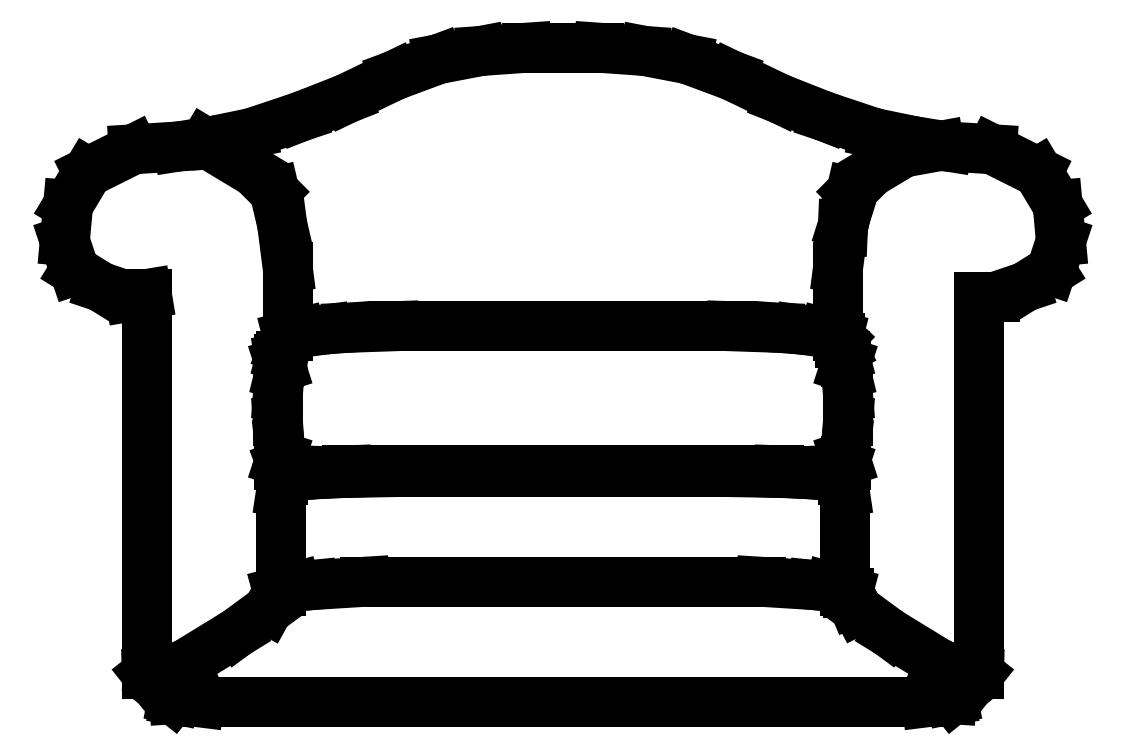
<metadata>
{"format":"dxf","ext":"dxf","renderer":"ezdxf+matplotlib","layout":"modelspace","background":"white","min_lineweight":24,"dpi":150}
</metadata>
<code>
0
SECTION
2
ENTITIES
0
LINE
8
0
10
-0.4032
20
0.02784
30
0
11
-0.4032
21
0.3955
31
0
0
LINE
8
0
10
-0.3652
20
0.03733
30
0
11
-0.3159
21
0.06746
31
0
0
LINE
8
0
10
-0.2428
20
0.1136
30
0
11
-0.1921
21
0.1167
31
0
0
LINE
8
0
10
-0.1921
20
0.1167
30
0
11
0.1921
21
0.1167
31
0
0
LINE
8
0
10
-0.2667
20
0.4215
30
0
11
-0.2667
21
0.3548
31
0
0
LINE
8
0
10
-0.2762
20
0.1072
30
0
11
-0.2587
21
0.1119
31
0
0
LINE
8
0
10
-0.2587
20
0.1119
30
0
11
-0.2428
21
0.1136
31
0
0
LINE
8
0
10
-0.272
20
0.4631
30
0
11
-0.2794
21
0.4945
31
0
0
LINE
8
0
10
-0.2794
20
0.4945
30
0
11
-0.2985
21
0.5136
31
0
0
LINE
8
0
10
-0.3467
20
0.5426
30
0
11
-0.2985
21
0.5136
31
0
0
LINE
8
0
10
-0.3159
20
0.06746
30
0
11
-0.2858
21
0.08969
31
0
0
LINE
8
0
10
-0.3652
20
0.03733
30
0
11
-0.3856
21
0.02879
31
0
0
LINE
8
0
10
-0.3888
20
0.02784
30
0
11
-0.3934
21
0.02784
31
0
0
LINE
8
0
10
-0.4731
20
0.4183
30
0
11
-0.4826
21
0.4469
31
0
0
LINE
8
0
10
-0.4604
20
0.5136
30
0
11
-0.4159
21
0.5358
31
0
0
LINE
8
0
10
-0.4159
20
0.5358
30
0
11
-0.3723
21
0.5385
31
0
0
LINE
8
0
10
-0.4604
20
0.5136
30
0
11
-0.4794
21
0.4818
31
0
0
LINE
8
0
10
-0.4191
20
0.3929
30
0
11
-0.4476
21
0.4025
31
0
0
LINE
8
0
10
-0.3767
20
0.003005
30
0
11
-0.3755
21
0.003084
31
0
0
LINE
8
0
10
-0.3934
20
0.02784
30
0
11
-0.3964
21
0.028
31
0
0
LINE
8
0
10
-0.3964
20
0.028
30
0
11
-0.4032
21
0.02784
31
0
0
LINE
8
0
10
-0.4032
20
0.02784
30
0
11
-0.3937
21
0.0159
31
0
0
LINE
8
0
10
-0.3937
20
0.0159
30
0
11
-0.3778
21
0.003243
31
0
0
LINE
8
0
10
-0.3778
20
0.003243
30
0
11
-0.3767
21
0.003005
31
0
0
LINE
8
0
10
-0.3767
20
0.003005
30
0
11
-0.3525
21
0
31
0
0
LINE
8
0
10
0.4604
20
0.5136
30
0
11
0.4159
21
0.5358
31
0
0
LINE
8
0
10
0.4159
20
0.5358
30
0
11
0.3652
21
0.539
31
0
0
LINE
8
0
10
0.4191
20
0.3929
30
0
11
0.4477
21
0.4025
31
0
0
LINE
8
0
10
0.4477
20
0.4025
30
0
11
0.4731
21
0.4183
31
0
0
LINE
8
0
10
0.4731
20
0.4183
30
0
11
0.4826
21
0.4469
31
0
0
LINE
8
0
10
0.4826
20
0.4469
30
0
11
0.4794
21
0.4818
31
0
0
LINE
8
0
10
0.4794
20
0.4818
30
0
11
0.4604
21
0.5136
31
0
0
LINE
8
0
10
0.2985
20
0.5136
30
0
11
0.3303
21
0.5327
31
0
0
LINE
8
0
10
0.3303
20
0.5327
30
0
11
0.3652
21
0.539
31
0
0
LINE
8
0
10
0.2985
20
0.5136
30
0
11
0.2794
21
0.4945
31
0
0
LINE
8
0
10
0.2794
20
0.4945
30
0
11
0.272
21
0.4631
31
0
0
LINE
8
0
10
0.272
20
0.4631
30
0
11
0.2667
21
0.4215
31
0
0
LINE
8
0
10
0.2667
20
0.3548
30
0
11
0.2667
21
0.4215
31
0
0
LINE
8
0
10
0.277
20
0.1063
30
0
11
0.2765
21
0.1063
31
0
0
LINE
8
0
10
0.2763
20
0.1072
30
0
11
0.2587
21
0.1119
31
0
0
LINE
8
0
10
0.2587
20
0.1119
30
0
11
0.243
21
0.1136
31
0
0
LINE
8
0
10
0.243
20
0.1136
30
0
11
0.1921
21
0.1167
31
0
0
LINE
8
0
10
0.2858
20
0.08969
30
0
11
0.3159
21
0.06746
31
0
0
LINE
8
0
10
0.3159
20
0.06746
30
0
11
0.3652
21
0.03733
31
0
0
LINE
8
0
10
0.3652
20
0.03733
30
0
11
0.3841
21
0.02942
31
0
0
LINE
8
0
10
0.4032
20
0.02784
30
0
11
0.4032
21
0.3929
31
0
0
LINE
8
0
10
0.4032
20
0.3929
30
0
11
0.4191
21
0.3929
31
0
0
LINE
8
0
10
0.2683
20
0.3532
30
0
11
0.2683
21
0.3485
31
0
0
LINE
8
0
10
0.2683
20
0.3485
30
0
11
0.2714
21
0.3421
31
0
0
LINE
8
0
10
0.2714
20
0.3421
30
0
11
0.2731
21
0.3358
31
0
0
LINE
8
0
10
0.2731
20
0.3247
30
0
11
0.2746
21
0.3183
31
0
0
LINE
8
0
10
-0.2731
20
0.3247
30
0
11
-0.2746
21
0.3183
31
0
0
LINE
8
0
10
-0.2746
20
0.3183
30
0
11
-0.2762
21
0.2977
31
0
0
LINE
8
0
10
0.2763
20
0.2723
30
0
11
0.2746
21
0.2517
31
0
0
LINE
8
0
10
0.2746
20
0.2517
30
0
11
0.2731
21
0.2381
31
0
0
LINE
8
0
10
-0.254
20
0.2247
30
0
11
-0.2301
21
0.2239
31
0
0
LINE
8
0
10
-0.2301
20
0.2239
30
0
11
-0.2095
21
0.2247
31
0
0
LINE
8
0
10
-0.2095
20
0.2247
30
0
11
0.2096
21
0.2247
31
0
0
LINE
8
0
10
0.2096
20
0.2247
30
0
11
0.2301
21
0.2239
31
0
0
LINE
8
0
10
0.2301
20
0.2239
30
0
11
0.254
21
0.2247
31
0
0
LINE
8
0
10
0.254
20
0.2247
30
0
11
0.2714
21
0.2271
31
0
0
LINE
8
0
10
0.2714
20
0.2271
30
0
11
0.2724
21
0.2299
31
0
0
LINE
8
0
10
0.2714
20
0.2271
30
0
11
0.2714
21
0.2151
31
0
0
LINE
8
0
10
0.2714
20
0.2151
30
0
11
0.2731
21
0.204
31
0
0
LINE
8
0
10
0.2731
20
0.204
30
0
11
0.2731
21
0.108
31
0
0
LINE
8
0
10
0.2763
20
0.1072
30
0
11
0.2807
21
0.0968
31
0
0
LINE
8
0
10
0.1635
20
0.3644
30
0
11
0.2096
21
0.3628
31
0
0
LINE
8
0
10
0.2096
20
0.3628
30
0
11
0.2301
21
0.3612
31
0
0
LINE
8
0
10
0.2301
20
0.3612
30
0
11
0.254
21
0.358
31
0
0
LINE
8
0
10
0.254
20
0.358
30
0
11
0.2667
21
0.3548
31
0
0
LINE
8
0
10
0.2667
20
0.3548
30
0
11
0.2683
21
0.3532
31
0
0
LINE
8
0
10
-0.2667
20
0.3548
30
0
11
-0.254
21
0.358
31
0
0
LINE
8
0
10
-0.254
20
0.358
30
0
11
-0.2301
21
0.3612
31
0
0
LINE
8
0
10
-0.2301
20
0.3612
30
0
11
-0.2095
21
0.3628
31
0
0
LINE
8
0
10
-0.2095
20
0.3628
30
0
11
-0.1635
21
0.3644
31
0
0
LINE
8
0
10
-0.1635
20
0.3644
30
0
11
0.1635
21
0.3644
31
0
0
LINE
8
0
10
0.2733
20
0.4688
30
0
11
0.2714
21
0.4627
31
0
0
LINE
8
0
10
0.2714
20
0.4627
30
0
11
0.2712
21
0.4567
31
0
0
LINE
8
0
10
0.2731
20
0.3358
30
0
11
0.2731
21
0.3328
31
0
0
LINE
8
0
10
0.2746
20
0.3183
30
0
11
0.2763
21
0.2977
31
0
0
LINE
8
0
10
0.2714
20
0.2183
30
0
11
0.254
21
0.2199
31
0
0
LINE
8
0
10
0.254
20
0.2199
30
0
11
0.2301
21
0.2214
31
0
0
LINE
8
0
10
0.2301
20
0.2214
30
0
11
0.2096
21
0.2222
31
0
0
LINE
8
0
10
0.2096
20
0.2222
30
0
11
0.1635
21
0.223
31
0
0
LINE
8
0
10
0.1635
20
0.223
30
0
11
-0.1635
21
0.223
31
0
0
LINE
8
0
10
-0.1635
20
0.223
30
0
11
-0.2095
21
0.2222
31
0
0
LINE
8
0
10
-0.2095
20
0.2222
30
0
11
-0.2301
21
0.2214
31
0
0
LINE
8
0
10
-0.2301
20
0.2214
30
0
11
-0.254
21
0.2199
31
0
0
LINE
8
0
10
-0.254
20
0.2199
30
0
11
-0.2714
21
0.2183
31
0
0
LINE
8
0
10
-0.2731
20
0.108
30
0
11
-0.2731
21
0.204
31
0
0
LINE
8
0
10
-0.2731
20
0.204
30
0
11
-0.2714
21
0.2151
31
0
0
LINE
8
0
10
-0.2714
20
0.2151
30
0
11
-0.2714
21
0.2271
31
0
0
LINE
8
0
10
-0.2714
20
0.2271
30
0
11
-0.2725
21
0.2299
31
0
0
LINE
8
0
10
-0.2714
20
0.2271
30
0
11
-0.254
21
0.2247
31
0
0
LINE
8
0
10
-0.2731
20
0.2381
30
0
11
-0.2746
21
0.2517
31
0
0
LINE
8
0
10
-0.2746
20
0.2517
30
0
11
-0.2762
21
0.2723
31
0
0
LINE
8
0
10
-0.2731
20
0.3328
30
0
11
-0.2731
21
0.3358
31
0
0
LINE
8
0
10
-0.2731
20
0.3358
30
0
11
-0.2714
21
0.3421
31
0
0
LINE
8
0
10
0.1635
20
0.6072
30
0
11
0.2096
21
0.585
31
0
0
LINE
8
0
10
0.2096
20
0.585
30
0
11
0.254
21
0.5675
31
0
0
LINE
8
0
10
0.254
20
0.5675
30
0
11
0.3017
21
0.5516
31
0
0
LINE
8
0
10
0.3017
20
0.5516
30
0
11
0.3398
21
0.5437
31
0
0
LINE
8
0
10
0.3398
20
0.5437
30
0
11
0.3724
21
0.5385
31
0
0
LINE
8
0
10
0.2847
20
0.09174
30
0
11
0.2821
21
0.09641
31
0
0
LINE
8
0
10
0.2847
20
0.09174
30
0
11
0.2858
21
0.08969
31
0
0
LINE
8
0
10
0.2746
20
0.2302
30
0
11
0.2746
21
0.2334
31
0
0
LINE
8
0
10
-0.2746
20
0.2334
30
0
11
-0.2731
21
0.2381
31
0
0
LINE
8
0
10
0.2746
20
0.2334
30
0
11
0.2731
21
0.2381
31
0
0
LINE
8
0
10
0.2731
20
0.3247
30
0
11
0.2746
21
0.3294
31
0
0
LINE
8
0
10
0.2746
20
0.3294
30
0
11
0.2746
21
0.3326
31
0
0
LINE
8
0
10
-0.2746
20
0.3326
30
0
11
-0.2746
21
0.3294
31
0
0
LINE
8
0
10
-0.03488
20
0.6342
30
0
11
0.035
21
0.6342
31
0
0
LINE
8
0
10
0.035
20
0.6342
30
0
11
0.07937
21
0.631
31
0
0
LINE
8
0
10
0.07937
20
0.631
30
0
11
0.1206
21
0.6231
31
0
0
LINE
8
0
10
0.1206
20
0.6231
30
0
11
0.1635
21
0.6072
31
0
0
LINE
8
0
10
-0.03488
20
0.6342
30
0
11
-0.07937
21
0.631
31
0
0
LINE
8
0
10
-0.07937
20
0.631
30
0
11
-0.1206
21
0.6231
31
0
0
LINE
8
0
10
-0.1206
20
0.6231
30
0
11
-0.1635
21
0.6072
31
0
0
LINE
8
0
10
-0.1635
20
0.6072
30
0
11
-0.2095
21
0.585
31
0
0
LINE
8
0
10
-0.2095
20
0.585
30
0
11
-0.254
21
0.5675
31
0
0
LINE
8
0
10
-0.254
20
0.5675
30
0
11
-0.3016
21
0.5516
31
0
0
LINE
8
0
10
-0.3016
20
0.5516
30
0
11
-0.3398
21
0.5437
31
0
0
LINE
8
0
10
-0.3398
20
0.5437
30
0
11
-0.3725
21
0.5385
31
0
0
LINE
8
0
10
-0.3856
20
0.02879
30
0
11
-0.3888
21
0.028
31
0
0
LINE
8
0
10
-0.2731
20
0.3247
30
0
11
-0.2746
21
0.3294
31
0
0
LINE
8
0
10
-0.2746
20
0.2334
30
0
11
-0.2746
21
0.2302
31
0
0
LINE
8
0
10
-0.4826
20
0.4469
30
0
11
-0.4794
21
0.4818
31
0
0
LINE
8
0
10
-0.4731
20
0.4183
30
0
11
-0.4476
21
0.4025
31
0
0
LINE
8
0
10
-0.4191
20
0.3929
30
0
11
-0.4032
21
0.3955
31
0
0
LINE
8
0
10
-0.272
20
0.4631
30
0
11
-0.2667
21
0.4215
31
0
0
LINE
8
0
10
-0.2714
20
0.3421
30
0
11
-0.2667
21
0.3548
31
0
0
LINE
8
0
10
-0.2746
20
0.3326
30
0
11
-0.2731
21
0.3328
31
0
0
LINE
8
0
10
-0.2762
20
0.2977
30
0
11
-0.2762
21
0.2723
31
0
0
LINE
8
0
10
0.2763
20
0.2977
30
0
11
0.2763
21
0.2723
31
0
0
LINE
8
0
10
-0.2858
20
0.08969
30
0
11
-0.2762
21
0.1072
31
0
0
LINE
8
0
10
0.3856
20
0.02879
30
0
11
0.3888
21
0.028
31
0
0
LINE
8
0
10
0.3767
20
0.003005
30
0
11
0.3525
21
0
31
0
0
LINE
8
0
10
0.3778
20
0.003243
30
0
11
0.3767
21
0.003005
31
0
0
LINE
8
0
10
0.3937
20
0.0159
30
0
11
0.3778
21
0.003243
31
0
0
LINE
8
0
10
0.4032
20
0.02784
30
0
11
0.3937
21
0.0159
31
0
0
LINE
8
0
10
0.3964
20
0.028
30
0
11
0.4032
21
0.02784
31
0
0
LINE
8
0
10
0.3934
20
0.02784
30
0
11
0.3964
21
0.028
31
0
0
LINE
8
0
10
0.3767
20
0.003005
30
0
11
0.3755
21
0.003084
31
0
0
LINE
8
0
10
0.3888
20
0.02784
30
0
11
0.3934
21
0.02784
31
0
0
LINE
8
0
10
0.3652
20
0.03733
30
0
11
0.3856
21
0.02879
31
0
0
LINE
8
0
10
-0.3525
20
0
30
0
11
0.3525
21
0
31
0
0
POLYLINE
8
_KTI_CONTROL
10
0
20
0
30
0
66
     1
70
     8
0
VERTEX
8
_KTI_CONTROL
10
0
20
0
30
0
70
    32
0
VERTEX
8
_KTI_CONTROL
10
0
20
0
30
0
70
    32
0
SEQEND
8
_KTI_CONTROL
0
POLYLINE
8
_KTI_CONTROL
10
0
20
0
30
0
66
     1
70
     8
0
VERTEX
8
_KTI_CONTROL
10
0
20
0
30
0
70
    32
0
VERTEX
8
_KTI_CONTROL
10
0
20
0
30
0
70
    32
0
SEQEND
8
_KTI_CONTROL
0
ENDSEC
0
EOF

</code>
